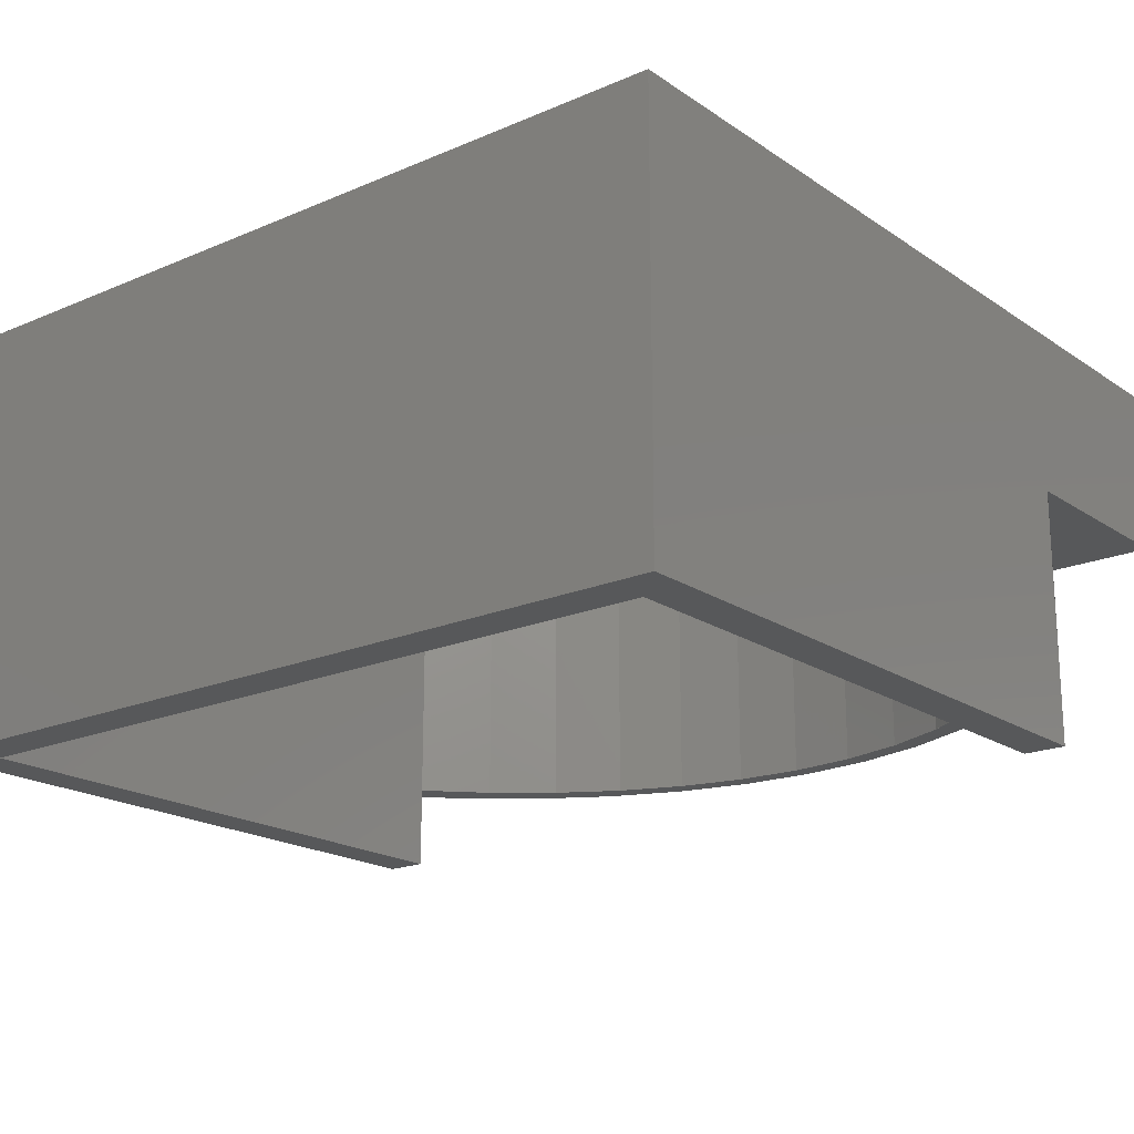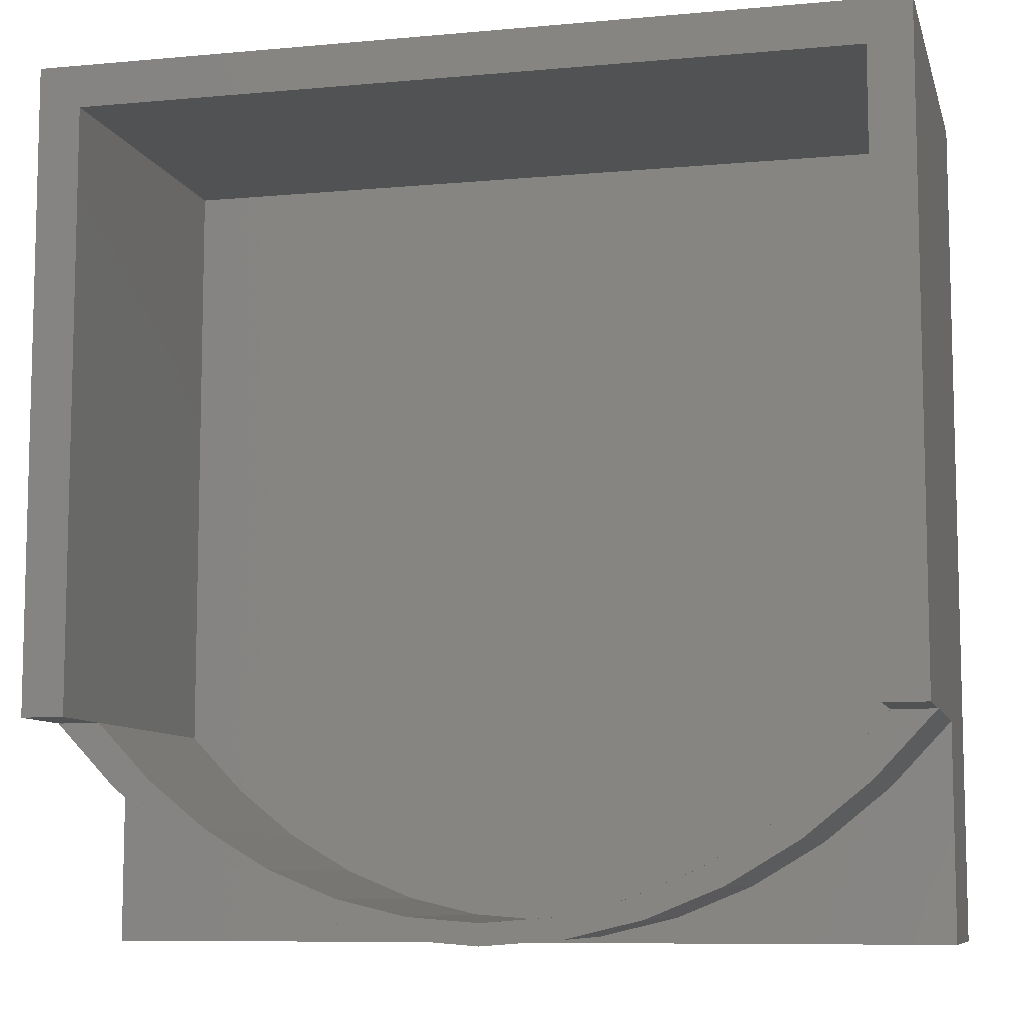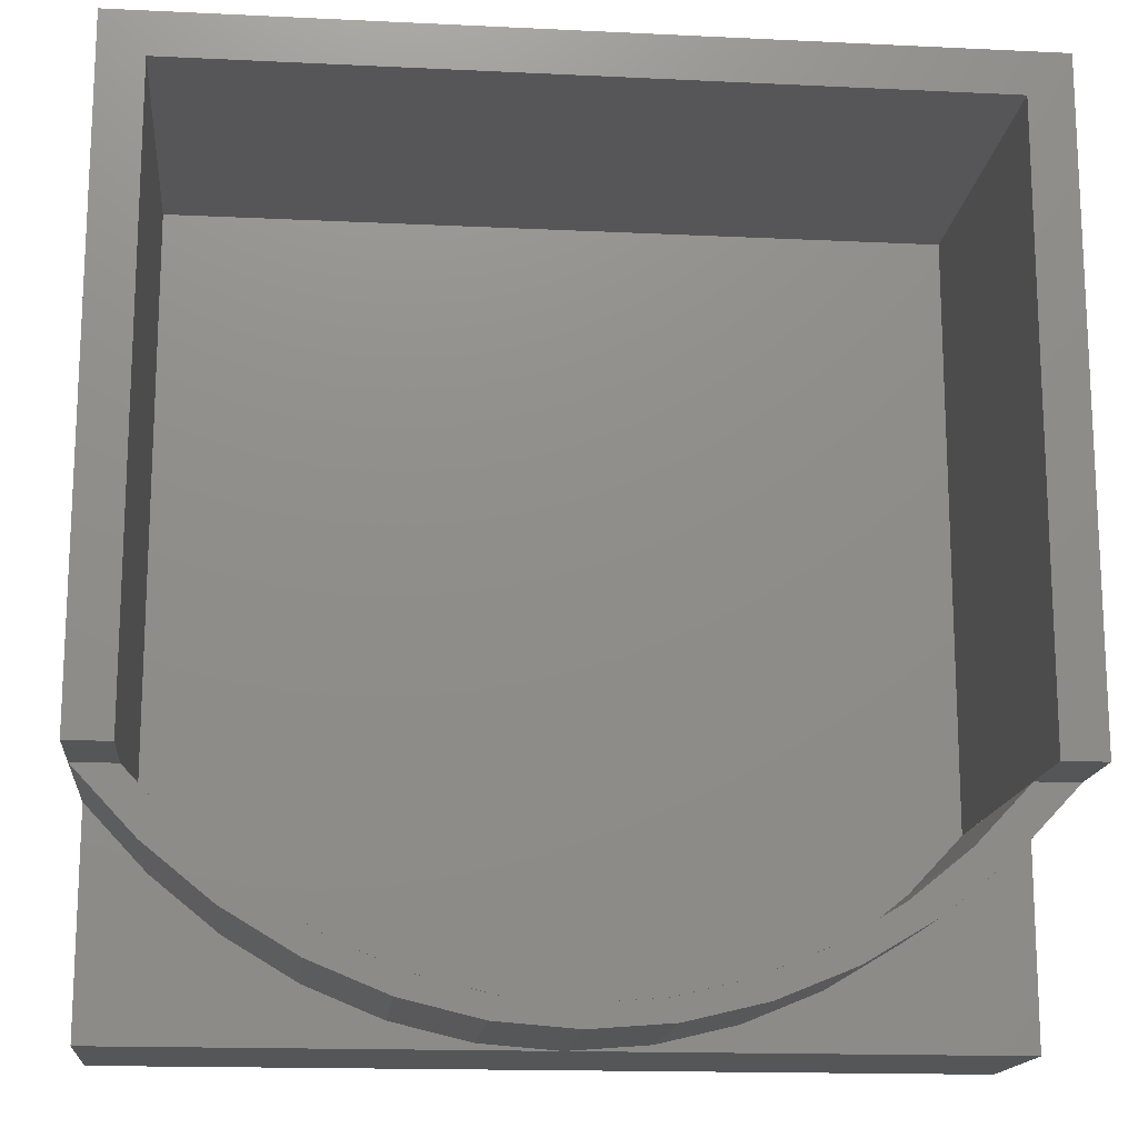
<metadata>
{"format":"stl","ext":"stl","renderer":"f3d","projection":"perspective","resolution":1024,"background":"white","views":[{"elev":-19.3,"azim":38.8,"up":"+Y"},{"elev":-8.7,"azim":13.9,"up":"+Z"},{"elev":-15.9,"azim":-5.7,"up":"+Z"}]}
</metadata>
<code>
# stl→obj: 388 verts, 567 faces
v -1.44 1.28 -1.6
v -1.24 1.28 -1.812
v -1.018 1.28 -1.991
v -0.7794 1.28 -2.133
v -0.5272 1.28 -2.236
v -0.2659 1.28 -2.299
v 0 1.28 -2.32
v 0.2659 1.28 -2.299
v 0.5272 1.28 -2.236
v 0.7794 1.28 -2.133
v 1.018 1.28 -1.991
v 1.24 1.28 -1.812
v 1.44 1.28 -1.6
v 0 0.96 -2.4
v -0.8 0.96 -2.2
v -1.6 0.96 -2.4
v -1.6 0.96 -1.6
v 1.6 0.96 -2.4
v 0.8 0.96 -2.2
v 1.6 0.96 -1.6
v 1.44 1.44 0.64
v 1.44 1.6 0.64
v 1.44 1.6 -2.24
v 1.44 1.44 -2.24
v -1.44 1.44 0.64
v -1.44 1.6 0.64
v -1.44 1.44 -2.24
v -1.44 1.6 -2.24
v 0.24 1.44 -0.8
v 0.24 1.6 -0.8
v 0.1697 1.6 -0.9697
v 0.1697 1.44 -0.9697
v -0 1.6 -1.04
v -0 1.44 -1.04
v -0.1697 1.6 -0.9697
v -0.1697 1.44 -0.9697
v -0.24 1.6 -0.8
v -0.24 1.44 -0.8
v -0.1697 1.6 -0.6303
v -0.1697 1.44 -0.6303
v 0 1.6 -0.56
v 0 1.44 -0.56
v 0.1697 1.6 -0.6303
v 0.1697 1.44 -0.6303
v 0.32 1.6 -0.8
v 0.32 1.44 -0.8
v 0.2263 1.44 -1.026
v 0.2263 1.6 -1.026
v -0 1.44 -1.12
v -0 1.6 -1.12
v -0.2263 1.44 -1.026
v -0.2263 1.6 -1.026
v -0.32 1.44 -0.8
v -0.32 1.6 -0.8
v -0.2263 1.44 -0.5737
v -0.2263 1.6 -0.5737
v 0 1.44 -0.48
v 0 1.6 -0.48
v 0.2263 1.44 -0.5737
v 0.2263 1.6 -0.5737
v 0.24 1.44 0
v 0.24 1.6 0
v 0.1697 1.6 -0.1697
v 0.1697 1.44 -0.1697
v -0 1.6 -0.24
v -0 1.44 -0.24
v -0.1697 1.6 -0.1697
v -0.1697 1.44 -0.1697
v -0.24 1.6 0
v -0.24 1.44 0
v -0.1697 1.6 0.1697
v -0.1697 1.44 0.1697
v 0 1.6 0.24
v 0 1.44 0.24
v 0.1697 1.6 0.1697
v 0.1697 1.44 0.1697
v 0.24 1.6 -0
v 0.24 1.44 -0
v 0.32 1.6 0
v 0.32 1.44 0
v 0.2263 1.44 -0.2263
v 0.2263 1.6 -0.2263
v -0 1.44 -0.32
v -0 1.6 -0.32
v -0.2263 1.44 -0.2263
v -0.2263 1.6 -0.2263
v -0.32 1.44 0
v -0.32 1.6 0
v -0.2263 1.44 0.2263
v -0.2263 1.6 0.2263
v 0 1.44 0.32
v 0 1.6 0.32
v 0.2263 1.44 0.2263
v 0.2263 1.6 0.2263
v 0.32 1.44 -0
v 0.32 1.6 -0
v 0.24 1.44 -1.6
v 0.24 1.6 -1.6
v 0.1697 1.6 -1.77
v 0.1697 1.44 -1.77
v -0 1.6 -1.84
v -0 1.44 -1.84
v -0.1697 1.6 -1.77
v -0.1697 1.44 -1.77
v -0.24 1.6 -1.6
v -0.24 1.44 -1.6
v -0.1697 1.6 -1.43
v -0.1697 1.44 -1.43
v 0 1.6 -1.36
v 0 1.44 -1.36
v 0.1697 1.6 -1.43
v 0.1697 1.44 -1.43
v 0.32 1.6 -1.6
v 0.32 1.44 -1.6
v 0.2263 1.44 -1.826
v 0.2263 1.6 -1.826
v -0 1.44 -1.92
v -0 1.6 -1.92
v -0.2263 1.44 -1.826
v -0.2263 1.6 -1.826
v -0.32 1.44 -1.6
v -0.32 1.6 -1.6
v -0.2263 1.44 -1.374
v -0.2263 1.6 -1.374
v 0 1.44 -1.28
v 0 1.6 -1.28
v 0.2263 1.44 -1.374
v 0.2263 1.6 -1.374
v -0.56 1.44 -0.8
v -0.56 1.6 -0.8
v -0.6303 1.6 -0.9697
v -0.6303 1.44 -0.9697
v -0.8 1.6 -1.04
v -0.8 1.44 -1.04
v -0.9697 1.6 -0.9697
v -0.9697 1.44 -0.9697
v -1.04 1.6 -0.8
v -1.04 1.44 -0.8
v -0.9697 1.6 -0.6303
v -0.9697 1.44 -0.6303
v -0.8 1.6 -0.56
v -0.8 1.44 -0.56
v -0.6303 1.6 -0.6303
v -0.6303 1.44 -0.6303
v -0.48 1.6 -0.8
v -0.48 1.44 -0.8
v -0.5737 1.44 -1.026
v -0.5737 1.6 -1.026
v -0.8 1.44 -1.12
v -0.8 1.6 -1.12
v -1.026 1.44 -1.026
v -1.026 1.6 -1.026
v -1.12 1.44 -0.8
v -1.12 1.6 -0.8
v -1.026 1.44 -0.5737
v -1.026 1.6 -0.5737
v -0.8 1.44 -0.48
v -0.8 1.6 -0.48
v -0.5737 1.44 -0.5737
v -0.5737 1.6 -0.5737
v -0.56 1.44 0
v -0.56 1.6 0
v -0.6303 1.6 -0.1697
v -0.6303 1.44 -0.1697
v -0.8 1.6 -0.24
v -0.8 1.44 -0.24
v -0.9697 1.6 -0.1697
v -0.9697 1.44 -0.1697
v -1.04 1.6 0
v -1.04 1.44 0
v -0.9697 1.6 0.1697
v -0.9697 1.44 0.1697
v -0.8 1.6 0.24
v -0.8 1.44 0.24
v -0.6303 1.6 0.1697
v -0.6303 1.44 0.1697
v -0.56 1.6 -0
v -0.56 1.44 -0
v -0.48 1.6 0
v -0.48 1.44 0
v -0.5737 1.44 -0.2263
v -0.5737 1.6 -0.2263
v -0.8 1.44 -0.32
v -0.8 1.6 -0.32
v -1.026 1.44 -0.2263
v -1.026 1.6 -0.2263
v -1.12 1.44 0
v -1.12 1.6 0
v -1.026 1.44 0.2263
v -1.026 1.6 0.2263
v -0.8 1.44 0.32
v -0.8 1.6 0.32
v -0.5737 1.44 0.2263
v -0.5737 1.6 0.2263
v -0.48 1.44 -0
v -0.48 1.6 -0
v -0.56 1.44 -1.6
v -0.56 1.6 -1.6
v -0.6303 1.6 -1.77
v -0.6303 1.44 -1.77
v -0.8 1.6 -1.84
v -0.8 1.44 -1.84
v -0.9697 1.6 -1.77
v -0.9697 1.44 -1.77
v -1.04 1.6 -1.6
v -1.04 1.44 -1.6
v -0.9697 1.6 -1.43
v -0.9697 1.44 -1.43
v -0.8 1.6 -1.36
v -0.8 1.44 -1.36
v -0.6303 1.6 -1.43
v -0.6303 1.44 -1.43
v -0.48 1.6 -1.6
v -0.48 1.44 -1.6
v -0.5737 1.44 -1.826
v -0.5737 1.6 -1.826
v -0.8 1.44 -1.92
v -0.8 1.6 -1.92
v -1.026 1.44 -1.826
v -1.026 1.6 -1.826
v -1.12 1.44 -1.6
v -1.12 1.6 -1.6
v -1.026 1.44 -1.374
v -1.026 1.6 -1.374
v -0.8 1.44 -1.28
v -0.8 1.6 -1.28
v -0.5737 1.44 -1.374
v -0.5737 1.6 -1.374
v 1.04 1.44 -0.8
v 1.04 1.6 -0.8
v 0.9697 1.6 -0.9697
v 0.9697 1.44 -0.9697
v 0.8 1.6 -1.04
v 0.8 1.44 -1.04
v 0.6303 1.6 -0.9697
v 0.6303 1.44 -0.9697
v 0.56 1.6 -0.8
v 0.56 1.44 -0.8
v 0.6303 1.6 -0.6303
v 0.6303 1.44 -0.6303
v 0.8 1.6 -0.56
v 0.8 1.44 -0.56
v 0.9697 1.6 -0.6303
v 0.9697 1.44 -0.6303
v 1.12 1.6 -0.8
v 1.12 1.44 -0.8
v 1.026 1.44 -1.026
v 1.026 1.6 -1.026
v 0.8 1.44 -1.12
v 0.8 1.6 -1.12
v 0.5737 1.44 -1.026
v 0.5737 1.6 -1.026
v 0.48 1.44 -0.8
v 0.48 1.6 -0.8
v 0.5737 1.44 -0.5737
v 0.5737 1.6 -0.5737
v 0.8 1.44 -0.48
v 0.8 1.6 -0.48
v 1.026 1.44 -0.5737
v 1.026 1.6 -0.5737
v 1.04 1.44 0
v 1.04 1.6 0
v 0.9697 1.6 -0.1697
v 0.9697 1.44 -0.1697
v 0.8 1.6 -0.24
v 0.8 1.44 -0.24
v 0.6303 1.6 -0.1697
v 0.6303 1.44 -0.1697
v 0.56 1.6 0
v 0.56 1.44 0
v 0.6303 1.6 0.1697
v 0.6303 1.44 0.1697
v 0.8 1.6 0.24
v 0.8 1.44 0.24
v 0.9697 1.6 0.1697
v 0.9697 1.44 0.1697
v 1.04 1.6 -0
v 1.04 1.44 -0
v 1.12 1.6 0
v 1.12 1.44 0
v 1.026 1.44 -0.2263
v 1.026 1.6 -0.2263
v 0.8 1.44 -0.32
v 0.8 1.6 -0.32
v 0.5737 1.44 -0.2263
v 0.5737 1.6 -0.2263
v 0.48 1.44 0
v 0.48 1.6 0
v 0.5737 1.44 0.2263
v 0.5737 1.6 0.2263
v 0.8 1.44 0.32
v 0.8 1.6 0.32
v 1.026 1.44 0.2263
v 1.026 1.6 0.2263
v 1.12 1.44 -0
v 1.12 1.6 -0
v 1.04 1.44 -1.6
v 1.04 1.6 -1.6
v 0.9697 1.6 -1.77
v 0.9697 1.44 -1.77
v 0.8 1.6 -1.84
v 0.8 1.44 -1.84
v 0.6303 1.6 -1.77
v 0.6303 1.44 -1.77
v 0.56 1.6 -1.6
v 0.56 1.44 -1.6
v 0.6303 1.6 -1.43
v 0.6303 1.44 -1.43
v 0.8 1.6 -1.36
v 0.8 1.44 -1.36
v 0.9697 1.6 -1.43
v 0.9697 1.44 -1.43
v 1.12 1.6 -1.6
v 1.12 1.44 -1.6
v 1.026 1.44 -1.826
v 1.026 1.6 -1.826
v 0.8 1.44 -1.92
v 0.8 1.6 -1.92
v 0.5737 1.44 -1.826
v 0.5737 1.6 -1.826
v 0.48 1.44 -1.6
v 0.48 1.6 -1.6
v 0.5737 1.44 -1.374
v 0.5737 1.6 -1.374
v 0.8 1.44 -1.28
v 0.8 1.6 -1.28
v 1.026 1.44 -1.374
v 1.026 1.6 -1.374
v 1.44 1.28 0.64
v -1.44 1.28 0.64
v -1.44 0 -1.6
v -1.44 0 0.64
v 1.44 0 -1.6
v 1.44 0 0.64
v -1.6 0 0.8
v 1.6 0 0.8
v 1.6 1.6 0.8
v -1.6 1.6 0.8
v 1.6 0 -1.6
v 1.6 1.6 -1.6
v -1.6 1.6 -1.6
v -1.6 0 -1.6
v -1.6 1.6 -2.4
v 1.6 1.6 -2.4
v 1.6 0.32 -1.6
v 1.378 0.32 -1.836
v 1.378 0.96 -1.836
v 1.132 0.32 -2.034
v 1.132 0.96 -2.034
v 0.866 0.32 -2.192
v 0.866 0.96 -2.192
v 0.5857 0.32 -2.307
v 0.5857 0.96 -2.307
v 0.2954 0.32 -2.377
v 0.2954 0.96 -2.377
v 0 0.32 -2.4
v -0.2954 0.32 -2.377
v -0.2954 0.96 -2.377
v -0.5857 0.32 -2.307
v -0.5857 0.96 -2.307
v -0.866 0.32 -2.192
v -0.866 0.96 -2.192
v -1.132 0.32 -2.034
v -1.132 0.96 -2.034
v -1.378 0.32 -1.836
v -1.378 0.96 -1.836
v -1.6 0.32 -1.6
v -1.24 0.32 -1.812
v -1.44 0.32 -1.6
v -1.018 0.32 -1.991
v -0.7796 0.32 -2.133
v -0.5856 0.32 -2.307
v -0.5272 0.32 -2.236
v -0.2956 0.32 -2.377
v -0.266 0.32 -2.299
v 0 0.32 -2.32
v 0.2956 0.32 -2.377
v 0.266 0.32 -2.299
v 0.5856 0.32 -2.307
v 0.5272 0.32 -2.236
v 0.7796 0.32 -2.133
v 1.018 0.32 -1.991
v 1.24 0.32 -1.812
v 1.44 0.32 -1.6
v -0.7794 0.32 -2.133
v -0.2659 0.32 -2.299
v 0.2659 0.32 -2.299
v 0.7794 0.32 -2.133
f 1 2 3
f 1 3 4
f 1 4 5
f 1 5 6
f 1 6 7
f 1 7 8
f 1 8 9
f 1 9 10
f 1 10 11
f 1 11 12
f 1 12 13
f 14 15 16
f 15 17 16
f 18 19 14
f 18 20 19
f 21 22 23
f 21 23 24
f 25 26 22
f 25 22 21
f 27 28 26
f 27 26 25
f 24 23 28
f 24 28 27
f 25 21 24
f 25 24 27
f 29 30 31
f 29 31 32
f 32 31 33
f 32 33 34
f 34 33 35
f 34 35 36
f 36 35 37
f 36 37 38
f 38 37 39
f 38 39 40
f 40 39 41
f 40 41 42
f 42 41 43
f 42 43 44
f 44 43 30
f 44 30 29
f 45 46 47
f 45 47 48
f 48 47 49
f 48 49 50
f 50 49 51
f 50 51 52
f 52 51 53
f 52 53 54
f 54 53 55
f 54 55 56
f 56 55 57
f 56 57 58
f 58 57 59
f 58 59 60
f 60 59 46
f 60 46 45
f 30 45 48
f 30 48 31
f 31 48 50
f 31 50 33
f 33 50 52
f 33 52 35
f 35 52 54
f 35 54 37
f 37 54 56
f 37 56 39
f 39 56 58
f 39 58 41
f 41 58 60
f 41 60 43
f 43 60 45
f 43 45 30
f 61 62 63
f 61 63 64
f 64 63 65
f 64 65 66
f 66 65 67
f 66 67 68
f 68 67 69
f 68 69 70
f 70 69 71
f 70 71 72
f 72 71 73
f 72 73 74
f 74 73 75
f 74 75 76
f 76 75 77
f 76 77 78
f 79 80 81
f 79 81 82
f 82 81 83
f 82 83 84
f 84 83 85
f 84 85 86
f 86 85 87
f 86 87 88
f 88 87 89
f 88 89 90
f 90 89 91
f 90 91 92
f 92 91 93
f 92 93 94
f 94 93 95
f 94 95 96
f 62 79 82
f 62 82 63
f 63 82 84
f 63 84 65
f 65 84 86
f 65 86 67
f 67 86 88
f 67 88 69
f 69 88 90
f 69 90 71
f 71 90 92
f 71 92 73
f 73 92 94
f 73 94 75
f 75 94 96
f 75 96 77
f 97 98 99
f 97 99 100
f 100 99 101
f 100 101 102
f 102 101 103
f 102 103 104
f 104 103 105
f 104 105 106
f 106 105 107
f 106 107 108
f 108 107 109
f 108 109 110
f 110 109 111
f 110 111 112
f 112 111 98
f 112 98 97
f 113 114 115
f 113 115 116
f 116 115 117
f 116 117 118
f 118 117 119
f 118 119 120
f 120 119 121
f 120 121 122
f 122 121 123
f 122 123 124
f 124 123 125
f 124 125 126
f 126 125 127
f 126 127 128
f 128 127 114
f 128 114 113
f 98 113 116
f 98 116 99
f 99 116 118
f 99 118 101
f 101 118 120
f 101 120 103
f 103 120 122
f 103 122 105
f 105 122 124
f 105 124 107
f 107 124 126
f 107 126 109
f 109 126 128
f 109 128 111
f 111 128 113
f 111 113 98
f 129 130 131
f 129 131 132
f 132 131 133
f 132 133 134
f 134 133 135
f 134 135 136
f 136 135 137
f 136 137 138
f 138 137 139
f 138 139 140
f 140 139 141
f 140 141 142
f 142 141 143
f 142 143 144
f 144 143 130
f 144 130 129
f 145 146 147
f 145 147 148
f 148 147 149
f 148 149 150
f 150 149 151
f 150 151 152
f 152 151 153
f 152 153 154
f 154 153 155
f 154 155 156
f 156 155 157
f 156 157 158
f 158 157 159
f 158 159 160
f 160 159 146
f 160 146 145
f 130 145 148
f 130 148 131
f 131 148 150
f 131 150 133
f 133 150 152
f 133 152 135
f 135 152 154
f 135 154 137
f 137 154 156
f 137 156 139
f 139 156 158
f 139 158 141
f 141 158 160
f 141 160 143
f 143 160 145
f 143 145 130
f 161 162 163
f 161 163 164
f 164 163 165
f 164 165 166
f 166 165 167
f 166 167 168
f 168 167 169
f 168 169 170
f 170 169 171
f 170 171 172
f 172 171 173
f 172 173 174
f 174 173 175
f 174 175 176
f 176 175 177
f 176 177 178
f 179 180 181
f 179 181 182
f 182 181 183
f 182 183 184
f 184 183 185
f 184 185 186
f 186 185 187
f 186 187 188
f 188 187 189
f 188 189 190
f 190 189 191
f 190 191 192
f 192 191 193
f 192 193 194
f 194 193 195
f 194 195 196
f 162 179 182
f 162 182 163
f 163 182 184
f 163 184 165
f 165 184 186
f 165 186 167
f 167 186 188
f 167 188 169
f 169 188 190
f 169 190 171
f 171 190 192
f 171 192 173
f 173 192 194
f 173 194 175
f 175 194 196
f 175 196 177
f 197 198 199
f 197 199 200
f 200 199 201
f 200 201 202
f 202 201 203
f 202 203 204
f 204 203 205
f 204 205 206
f 206 205 207
f 206 207 208
f 208 207 209
f 208 209 210
f 210 209 211
f 210 211 212
f 212 211 198
f 212 198 197
f 213 214 215
f 213 215 216
f 216 215 217
f 216 217 218
f 218 217 219
f 218 219 220
f 220 219 221
f 220 221 222
f 222 221 223
f 222 223 224
f 224 223 225
f 224 225 226
f 226 225 227
f 226 227 228
f 228 227 214
f 228 214 213
f 198 213 216
f 198 216 199
f 199 216 218
f 199 218 201
f 201 218 220
f 201 220 203
f 203 220 222
f 203 222 205
f 205 222 224
f 205 224 207
f 207 224 226
f 207 226 209
f 209 226 228
f 209 228 211
f 211 228 213
f 211 213 198
f 229 230 231
f 229 231 232
f 232 231 233
f 232 233 234
f 234 233 235
f 234 235 236
f 236 235 237
f 236 237 238
f 238 237 239
f 238 239 240
f 240 239 241
f 240 241 242
f 242 241 243
f 242 243 244
f 244 243 230
f 244 230 229
f 245 246 247
f 245 247 248
f 248 247 249
f 248 249 250
f 250 249 251
f 250 251 252
f 252 251 253
f 252 253 254
f 254 253 255
f 254 255 256
f 256 255 257
f 256 257 258
f 258 257 259
f 258 259 260
f 260 259 246
f 260 246 245
f 230 245 248
f 230 248 231
f 231 248 250
f 231 250 233
f 233 250 252
f 233 252 235
f 235 252 254
f 235 254 237
f 237 254 256
f 237 256 239
f 239 256 258
f 239 258 241
f 241 258 260
f 241 260 243
f 243 260 245
f 243 245 230
f 261 262 263
f 261 263 264
f 264 263 265
f 264 265 266
f 266 265 267
f 266 267 268
f 268 267 269
f 268 269 270
f 270 269 271
f 270 271 272
f 272 271 273
f 272 273 274
f 274 273 275
f 274 275 276
f 276 275 277
f 276 277 278
f 279 280 281
f 279 281 282
f 282 281 283
f 282 283 284
f 284 283 285
f 284 285 286
f 286 285 287
f 286 287 288
f 288 287 289
f 288 289 290
f 290 289 291
f 290 291 292
f 292 291 293
f 292 293 294
f 294 293 295
f 294 295 296
f 262 279 282
f 262 282 263
f 263 282 284
f 263 284 265
f 265 284 286
f 265 286 267
f 267 286 288
f 267 288 269
f 269 288 290
f 269 290 271
f 271 290 292
f 271 292 273
f 273 292 294
f 273 294 275
f 275 294 296
f 275 296 277
f 297 298 299
f 297 299 300
f 300 299 301
f 300 301 302
f 302 301 303
f 302 303 304
f 304 303 305
f 304 305 306
f 306 305 307
f 306 307 308
f 308 307 309
f 308 309 310
f 310 309 311
f 310 311 312
f 312 311 298
f 312 298 297
f 313 314 315
f 313 315 316
f 316 315 317
f 316 317 318
f 318 317 319
f 318 319 320
f 320 319 321
f 320 321 322
f 322 321 323
f 322 323 324
f 324 323 325
f 324 325 326
f 326 325 327
f 326 327 328
f 328 327 314
f 328 314 313
f 298 313 316
f 298 316 299
f 299 316 318
f 299 318 301
f 301 318 320
f 301 320 303
f 303 320 322
f 303 322 305
f 305 322 324
f 305 324 307
f 307 324 326
f 307 326 309
f 309 326 328
f 309 328 311
f 311 328 313
f 311 313 298
f 1 13 329
f 1 329 330
f 331 1 330
f 331 330 332
f 13 333 334
f 13 334 329
f 329 334 332
f 329 332 330
f 335 336 337
f 335 337 338
f 336 339 340
f 336 340 337
f 338 341 342
f 338 342 335
f 18 16 343
f 18 343 344
f 16 17 341
f 16 341 343
f 344 340 20
f 344 20 18
f 20 345 346
f 20 346 347
f 347 346 348
f 347 348 349
f 349 348 350
f 349 350 351
f 351 350 352
f 351 352 353
f 353 352 354
f 353 354 355
f 355 354 356
f 355 356 14
f 14 356 357
f 14 357 358
f 358 357 359
f 358 359 360
f 360 359 361
f 360 361 362
f 362 361 363
f 362 363 364
f 364 363 365
f 364 365 366
f 366 365 367
f 366 367 17
f 365 368 369
f 365 369 367
f 363 370 368
f 363 368 365
f 361 371 370
f 361 370 363
f 372 373 371
f 372 371 361
f 374 375 373
f 374 373 372
f 356 376 375
f 356 375 374
f 377 378 376
f 377 376 356
f 379 380 378
f 379 378 377
f 350 381 380
f 350 380 379
f 348 382 381
f 348 381 350
f 346 383 382
f 346 382 348
f 345 384 383
f 345 383 346
f 26 338 337
f 26 337 22
f 28 343 338
f 28 338 26
f 23 344 343
f 23 343 28
f 22 337 344
f 22 344 23
f 334 336 335
f 334 335 332
f 332 335 342
f 332 342 331
f 333 339 336
f 333 336 334
f 1 369 368
f 1 368 2
f 2 368 370
f 2 370 3
f 3 370 385
f 3 385 4
f 4 385 373
f 4 373 5
f 5 373 386
f 5 386 6
f 6 386 376
f 6 376 7
f 7 376 387
f 7 387 8
f 8 387 380
f 8 380 9
f 9 380 388
f 9 388 10
f 10 388 382
f 10 382 11
f 11 382 383
f 11 383 12
f 12 383 384
f 12 384 13
f 333 384 345
f 333 345 339
f 342 367 369
f 342 369 331

</code>
